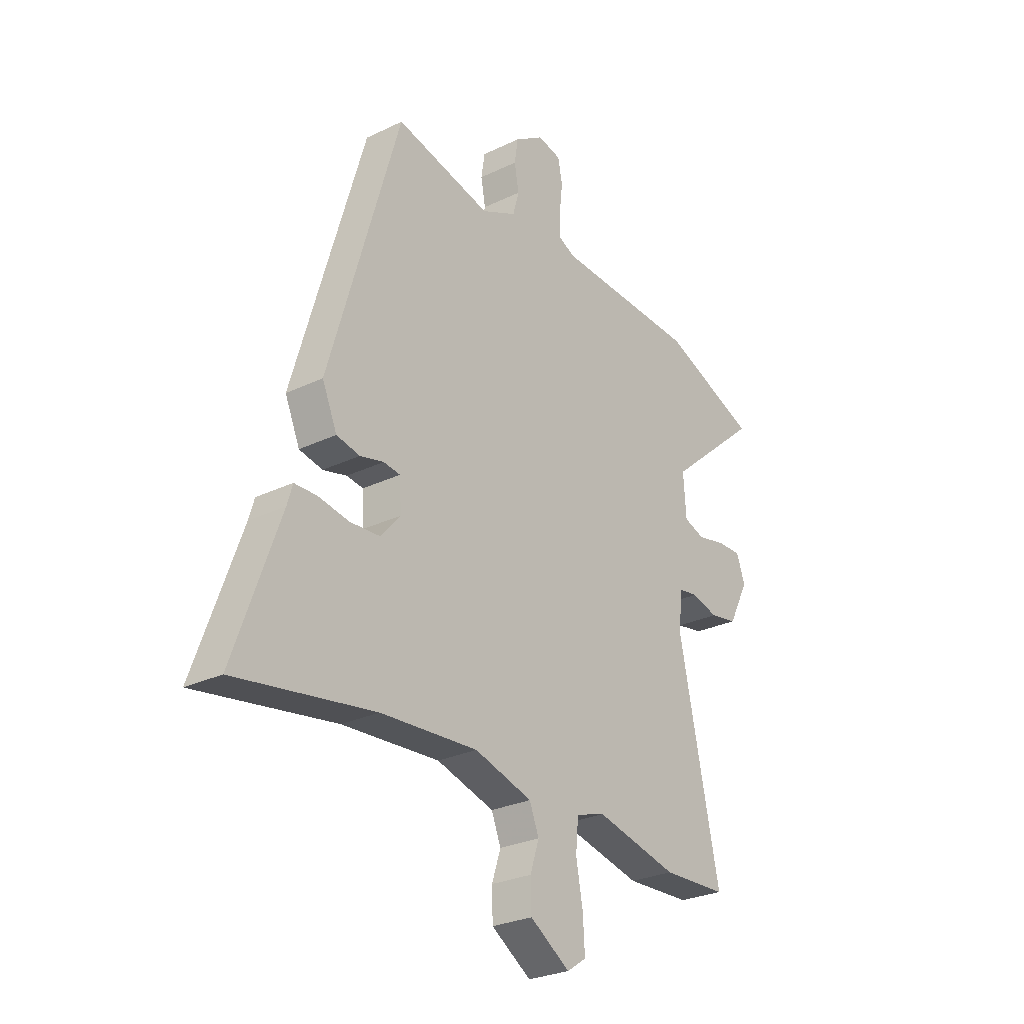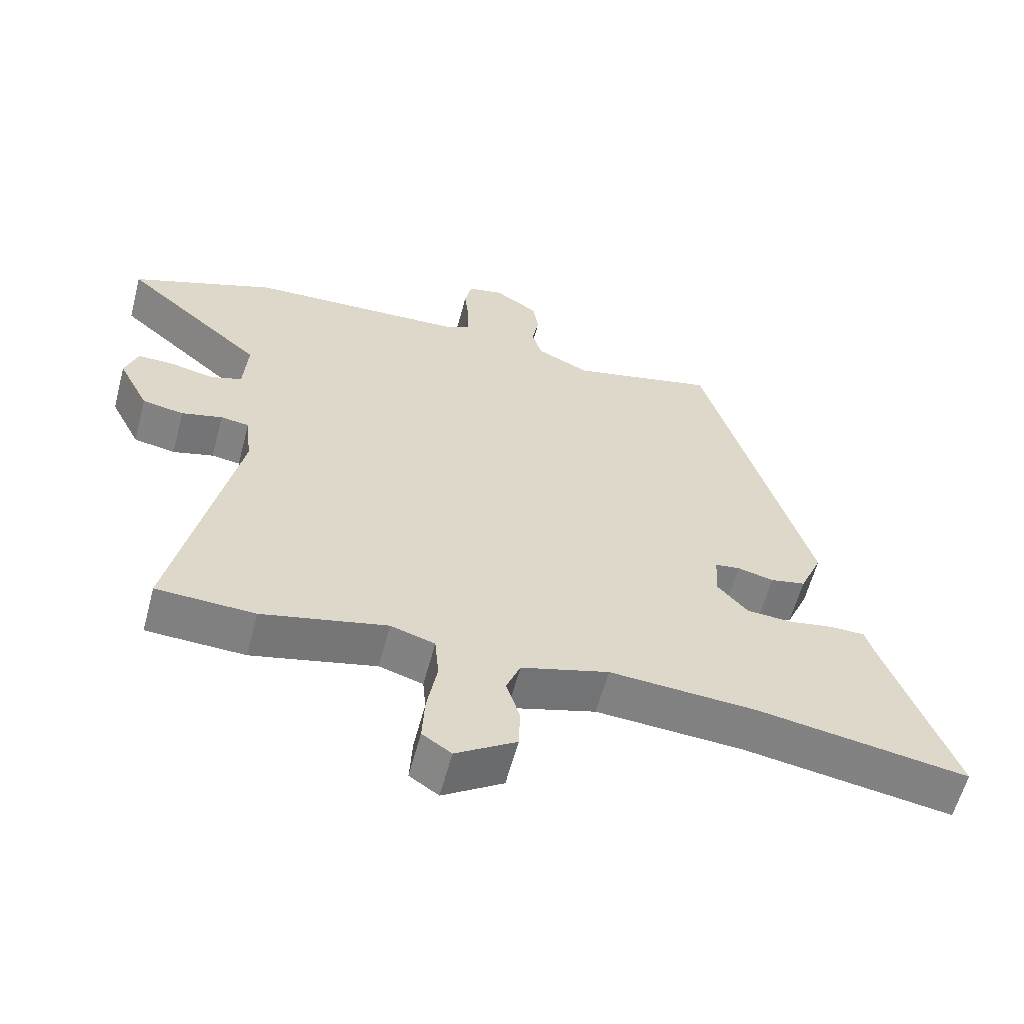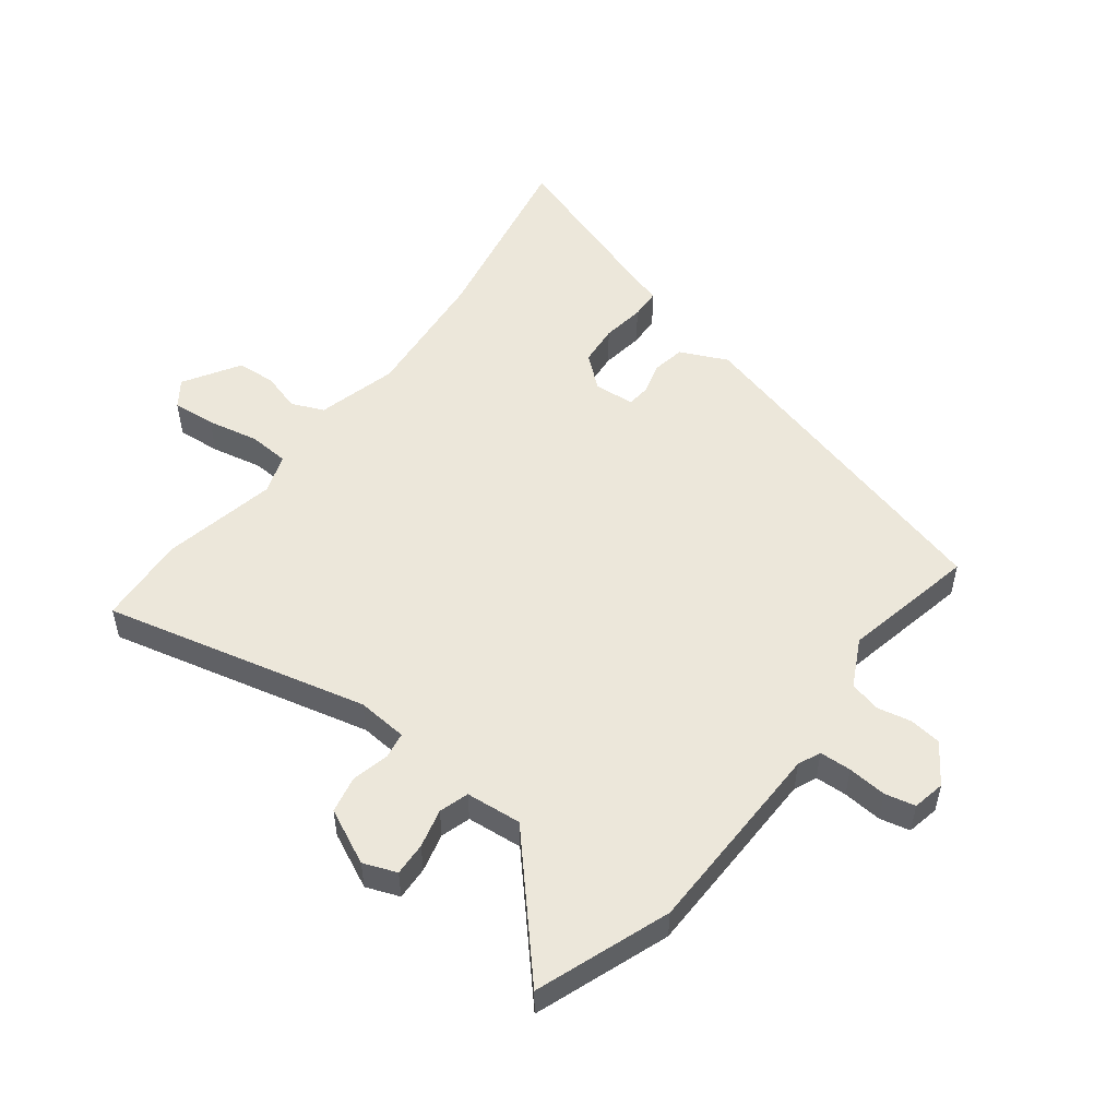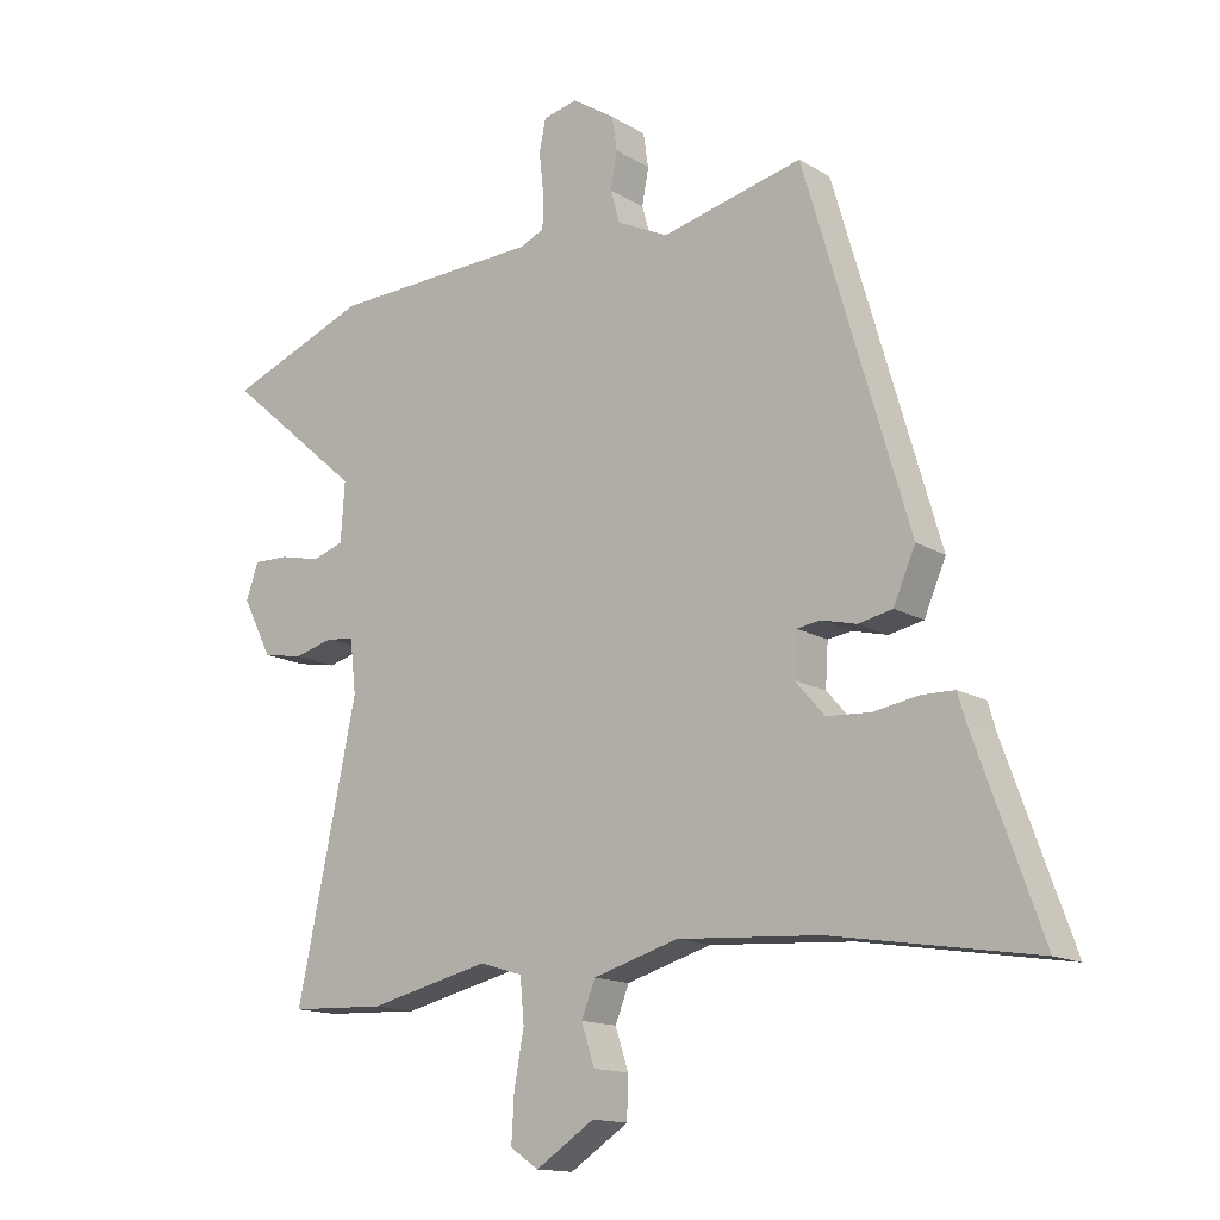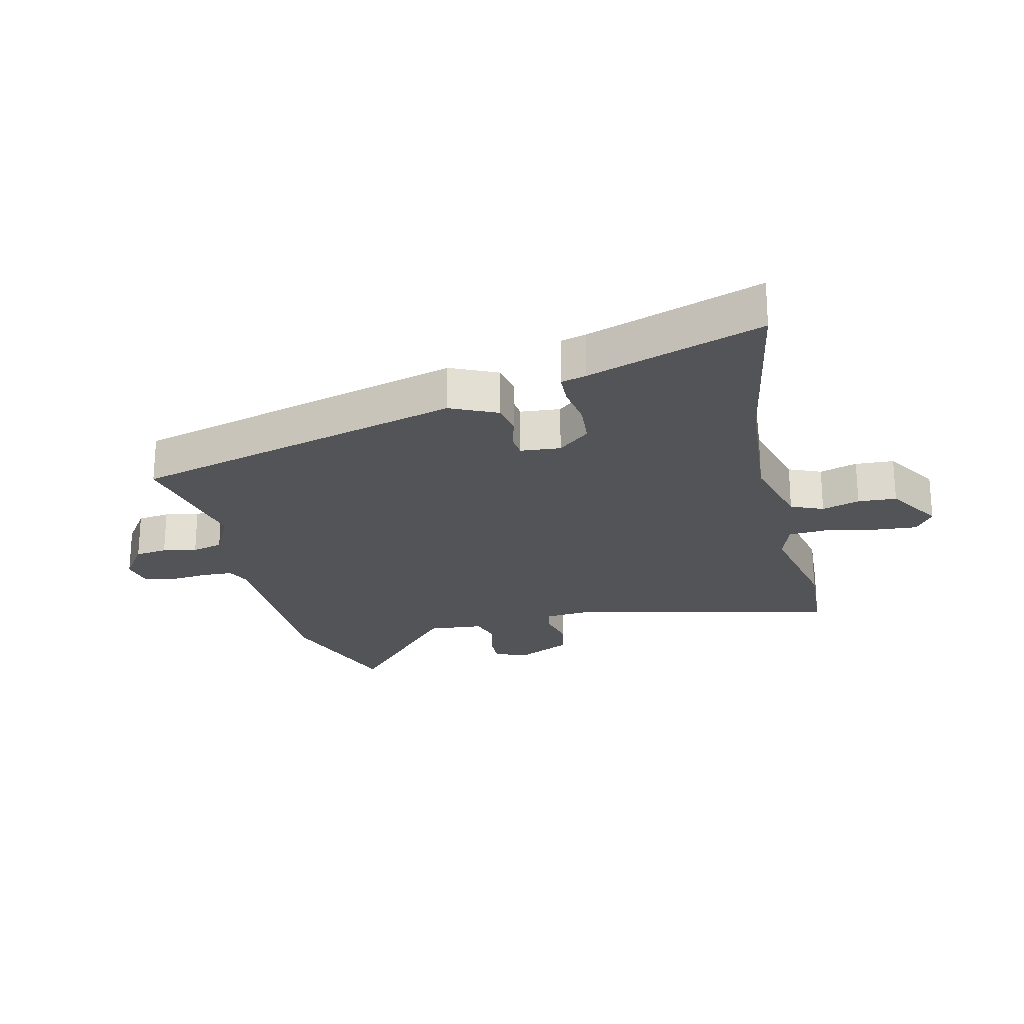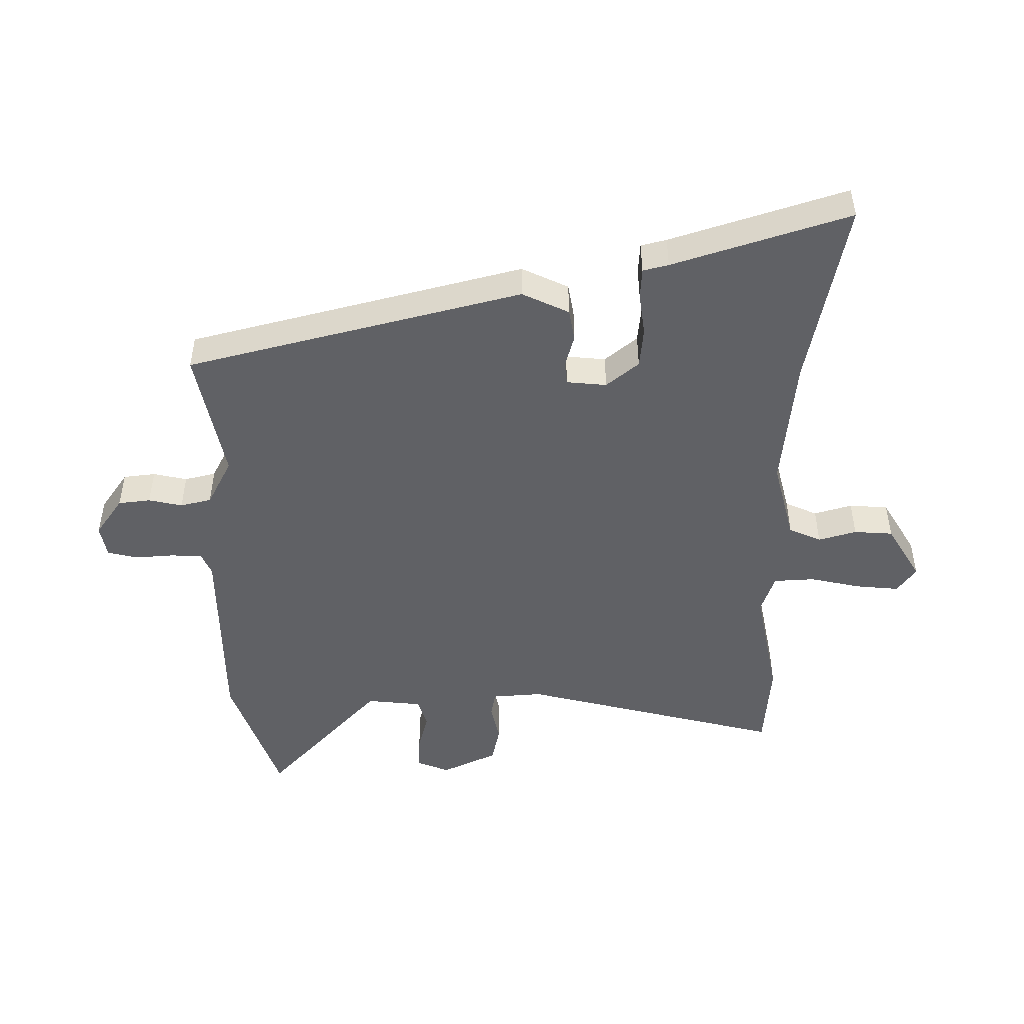
<metadata>
{"format":"obj","ext":"obj","renderer":"f3d","projection":"perspective","resolution":1024,"background":"white","views":[{"elev":-27.2,"azim":126.8,"up":"+Z"},{"elev":-59.9,"azim":-14.8,"up":"+Z"},{"elev":52.4,"azim":-54.2,"up":"+Y"},{"elev":-14.4,"azim":37.9,"up":"+Z"},{"elev":-23.5,"azim":101.9,"up":"+Y"},{"elev":-48.7,"azim":88.3,"up":"+Y"}]}
</metadata>
<code>
v 0.625 0.07 -0.52
v 0.316 0.07 -0.47
v 0.099 0.07 -0.456
v -0.03 0.07 -0.494
v -0.051 0.07 -0.547
v -0.031 0.07 -0.608
v -0.033 0.07 -0.671
v -0.122 0.07 -0.729
v -0.165 0.07 -0.7
v -0.161 0.07 -0.63
v -0.146 0.07 -0.547
v -0.152 0.07 -0.481
v -0.217 0.07 -0.461
v -0.401 0.07 -0.504
v -0.546 0.07 -0.498
v -0.455 0.07 -0.069
v -0.464 0.07 0.012
v -0.506 0.07 0.018
v -0.566 0.07 0.002
v -0.627 0.07 0.013
v -0.672 0.07 0.101
v -0.653 0.07 0.155
v -0.599 0.07 0.154
v -0.536 0.07 0.14
v -0.489 0.07 0.156
v -0.483 0.07 0.246
v -0.691 0.07 0.425
v -0.478 0.07 0.509
v -0.159 0.07 0.523
v -0.123 0.07 0.54
v -0.122 0.07 0.591
v -0.129 0.07 0.654
v -0.119 0.07 0.703
v -0.067 0.07 0.715
v -0.002 0.07 0.673
v 0.006 0.07 0.621
v -0.004 0.07 0.566
v 0.01 0.07 0.516
v 0.088 0.07 0.479
v 0.302 0.07 0.53
v 0.46 0.07 -0.008
v 0.427 0.07 -0.085
v 0.375 0.07 -0.096
v 0.322 0.07 -0.083
v 0.285 0.07 -0.088
v 0.281 0.07 -0.153
v 0.326 0.07 -0.204
v 0.392 0.07 -0.208
v 0.461 0.07 -0.196
v 0.511 0.07 -0.197
v 0.523 0.07 -0.238
v 0.625 0 -0.52
v 0.316 0 -0.47
v 0.099 0 -0.456
v -0.03 0 -0.494
v -0.051 0 -0.547
v -0.031 0 -0.608
v -0.033 0 -0.671
v -0.122 0 -0.729
v -0.165 0 -0.7
v -0.161 0 -0.63
v -0.146 0 -0.547
v -0.152 0 -0.481
v -0.217 0 -0.461
v -0.401 0 -0.504
v -0.546 0 -0.498
v -0.455 0 -0.069
v -0.464 0 0.012
v -0.506 0 0.018
v -0.566 0 0.002
v -0.627 0 0.013
v -0.672 0 0.101
v -0.653 0 0.155
v -0.599 0 0.154
v -0.536 0 0.14
v -0.489 0 0.156
v -0.483 0 0.246
v -0.691 0 0.425
v -0.478 0 0.509
v -0.159 0 0.523
v -0.123 0 0.54
v -0.122 0 0.591
v -0.129 0 0.654
v -0.119 0 0.703
v -0.067 0 0.715
v -0.002 0 0.673
v 0.006 0 0.621
v -0.004 0 0.566
v 0.01 0 0.516
v 0.088 0 0.479
v 0.302 0 0.53
v 0.46 0 -0.008
v 0.427 0 -0.085
v 0.375 0 -0.096
v 0.322 0 -0.083
v 0.285 0 -0.088
v 0.281 0 -0.153
v 0.326 0 -0.204
v 0.392 0 -0.208
v 0.461 0 -0.196
v 0.511 0 -0.197
v 0.523 0 -0.238
f 48 49 50 51
f 47 48 51 1
f 41 42 43 44
f 39 40 41 44
f 38 39 44 45
f 34 35 36 37
f 34 37 38
f 31 32 33 34
f 30 31 34 38
f 29 30 38 45
f 26 27 28 29
f 25 26 29 45
f 21 22 23 24
f 19 20 21 24
f 18 19 24 25
f 17 18 25 45
f 13 14 15 16
f 12 13 16 17
f 8 9 10 11
f 8 11 12
f 5 6 7 8
f 5 8 12
f 4 5 12 17
f 47 1 2
f 46 47 2 3
f 17 45 46
f 3 4 17 46
f 102 101 100 99
f 52 102 99 98
f 95 94 93 92
f 95 92 91 90
f 96 95 90 89
f 88 87 86 85
f 89 88 85
f 85 84 83 82
f 89 85 82 81
f 96 89 81 80
f 80 79 78 77
f 96 80 77 76
f 75 74 73 72
f 75 72 71 70
f 76 75 70 69
f 96 76 69 68
f 67 66 65 64
f 68 67 64 63
f 62 61 60 59
f 63 62 59
f 59 58 57 56
f 63 59 56
f 68 63 56 55
f 53 52 98
f 54 53 98 97
f 97 96 68
f 97 68 55 54
f 1 52 53 2
f 2 53 54 3
f 3 54 55 4
f 4 55 56 5
f 5 56 57 6
f 6 57 58 7
f 7 58 59 8
f 8 59 60 9
f 9 60 61 10
f 10 61 62 11
f 11 62 63 12
f 12 63 64 13
f 13 64 65 14
f 14 65 66 15
f 15 66 67 16
f 16 67 68 17
f 17 68 69 18
f 18 69 70 19
f 19 70 71 20
f 20 71 72 21
f 21 72 73 22
f 22 73 74 23
f 23 74 75 24
f 24 75 76 25
f 25 76 77 26
f 26 77 78 27
f 27 78 79 28
f 28 79 80 29
f 29 80 81 30
f 30 81 82 31
f 31 82 83 32
f 32 83 84 33
f 33 84 85 34
f 34 85 86 35
f 35 86 87 36
f 36 87 88 37
f 37 88 89 38
f 38 89 90 39
f 39 90 91 40
f 40 91 92 41
f 41 92 93 42
f 42 93 94 43
f 43 94 95 44
f 44 95 96 45
f 45 96 97 46
f 46 97 98 47
f 47 98 99 48
f 48 99 100 49
f 49 100 101 50
f 50 101 102 51
f 51 102 52 1

</code>
